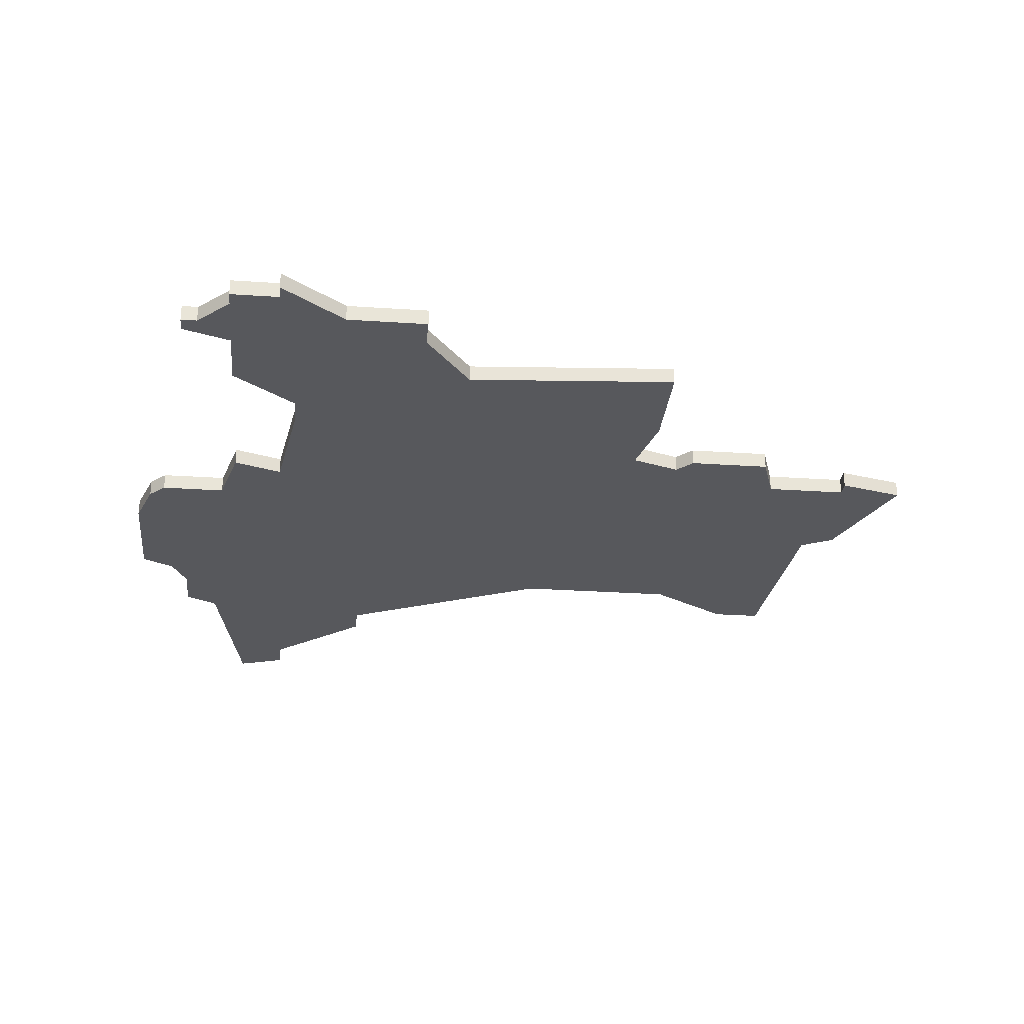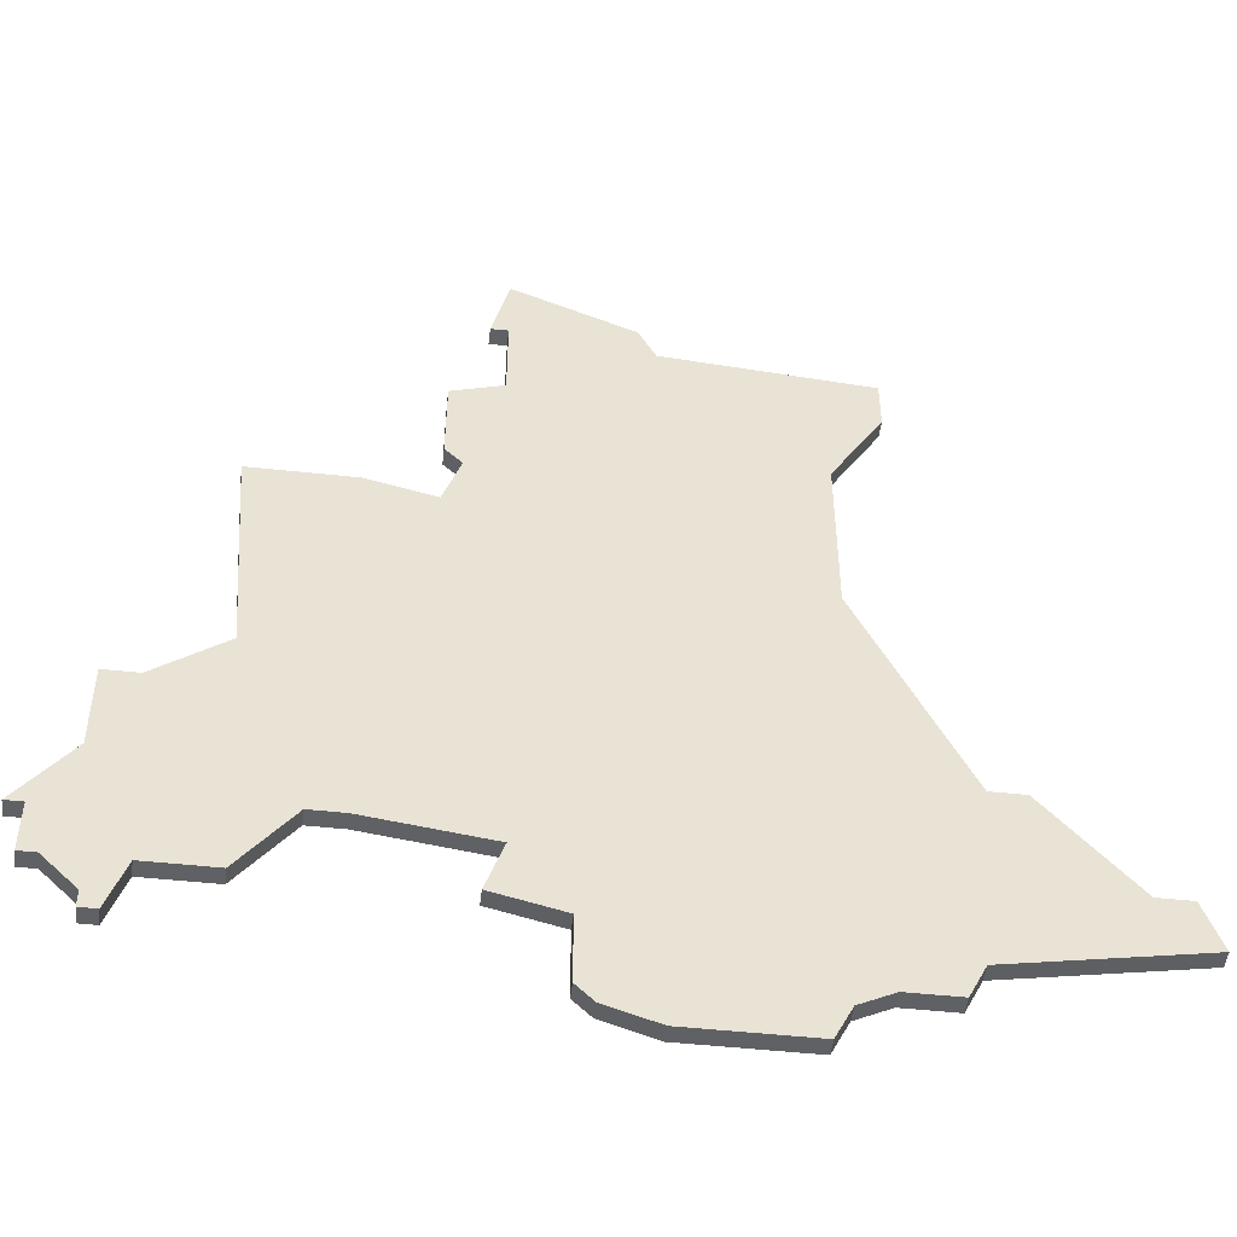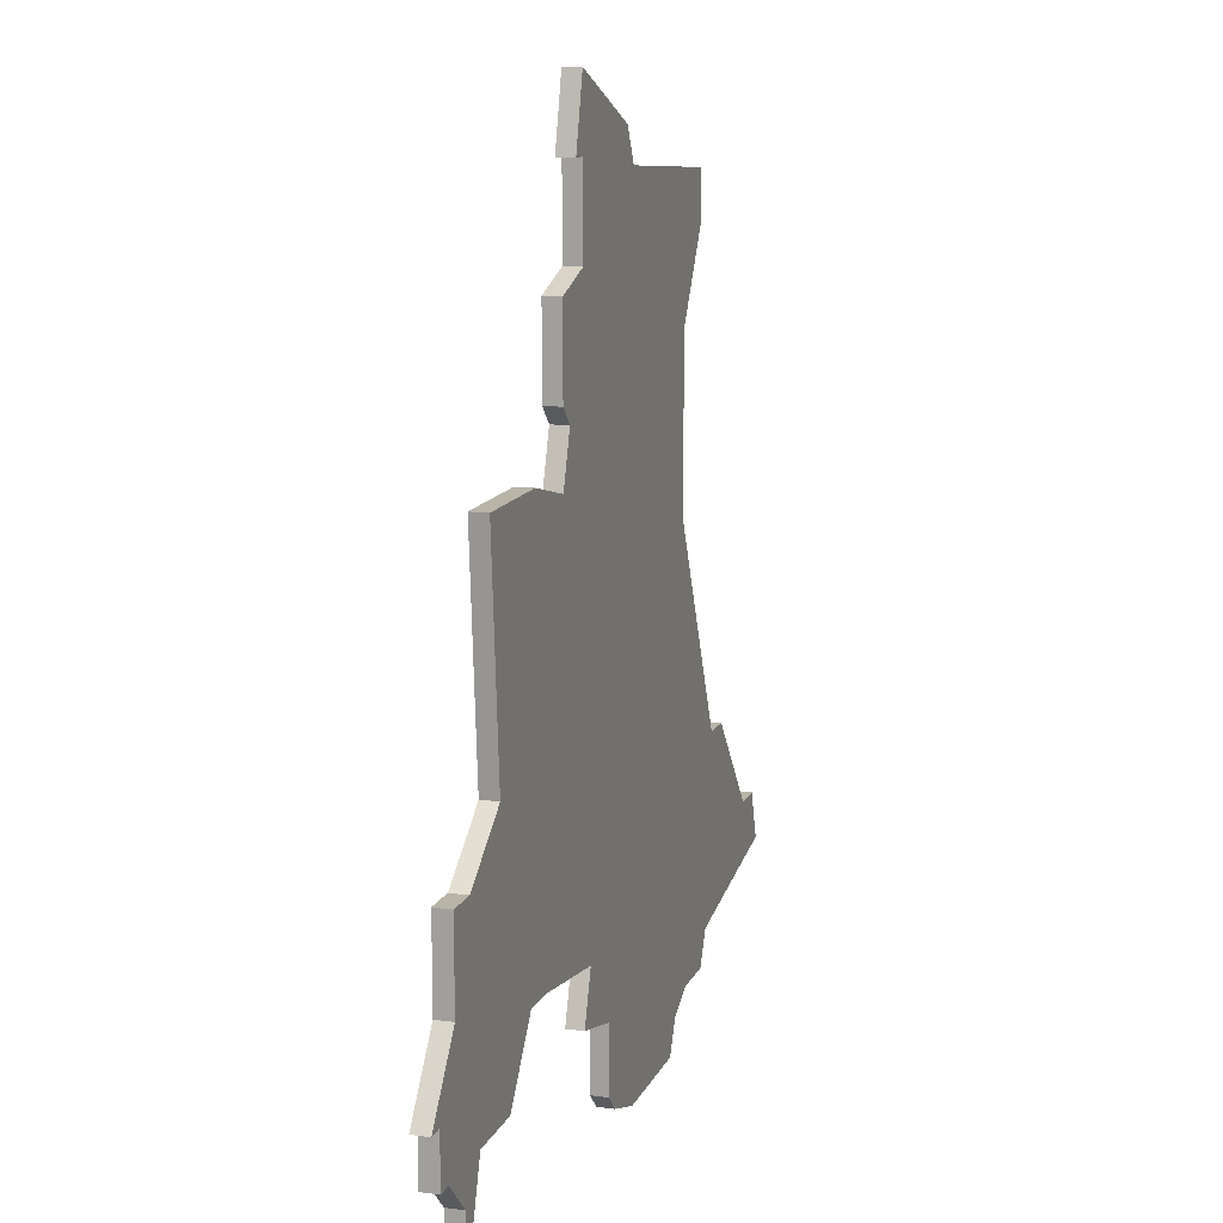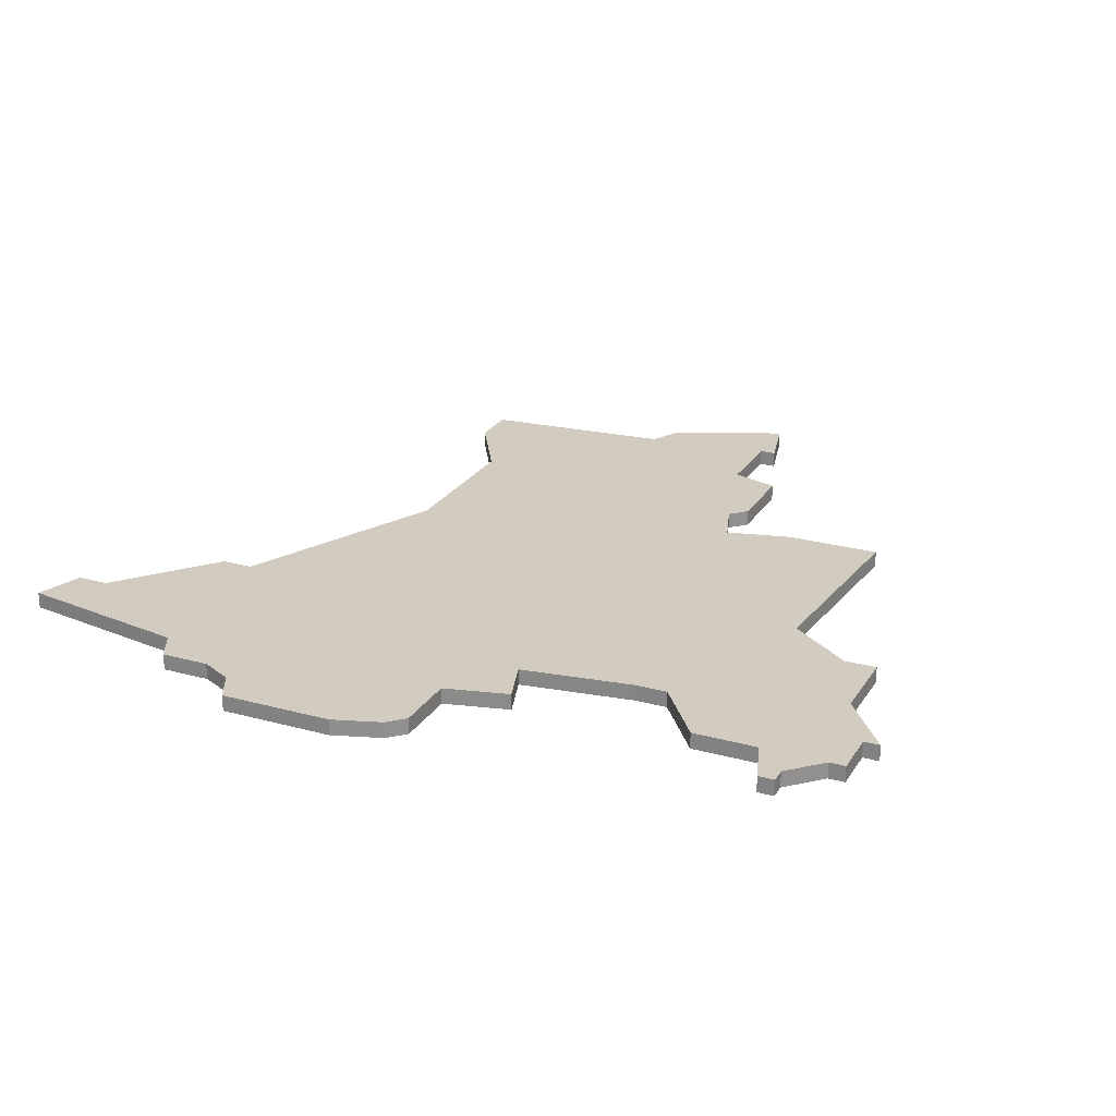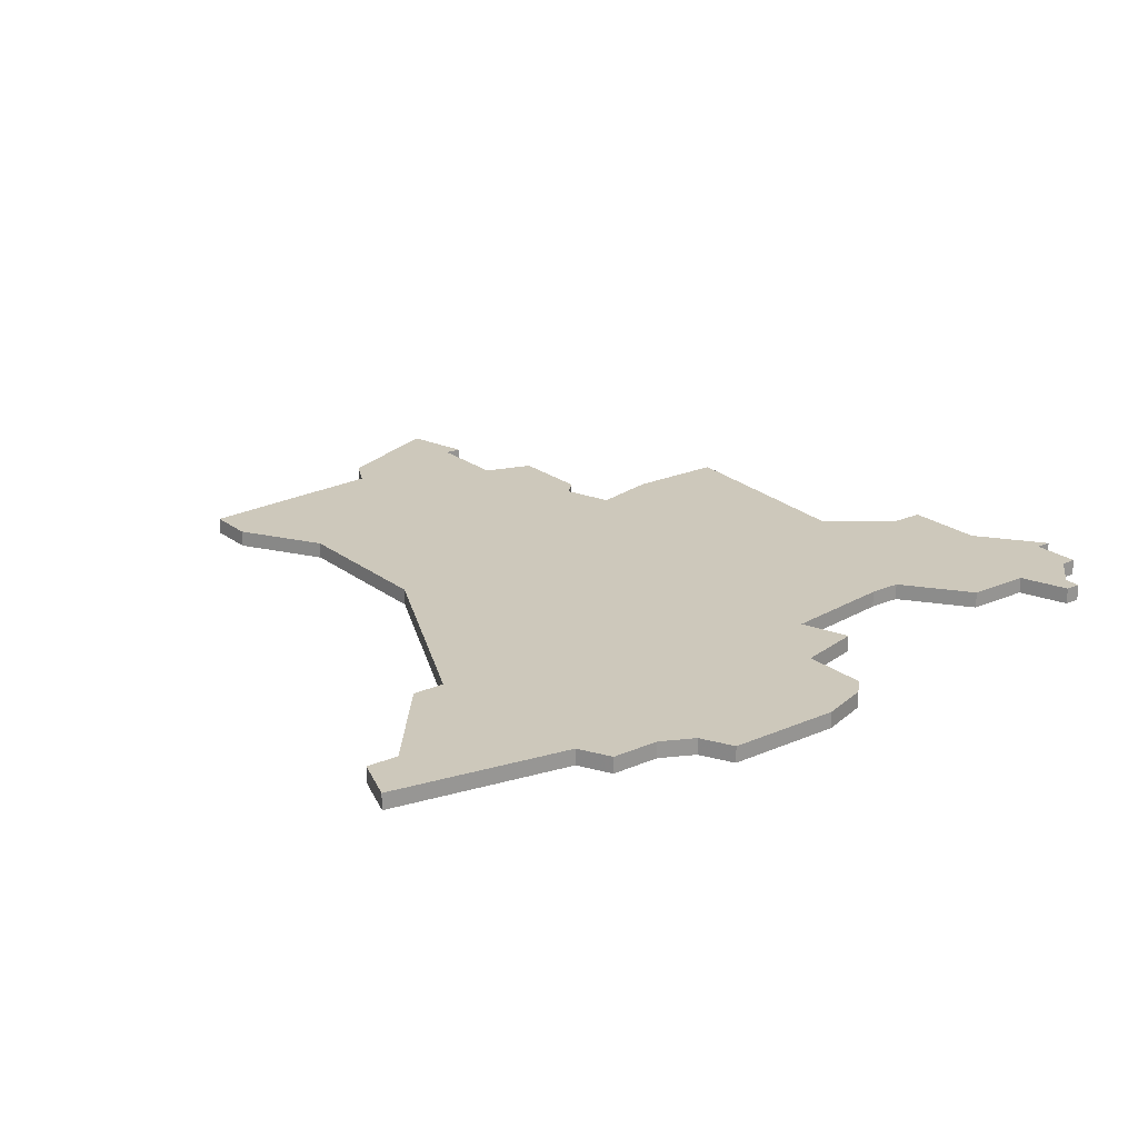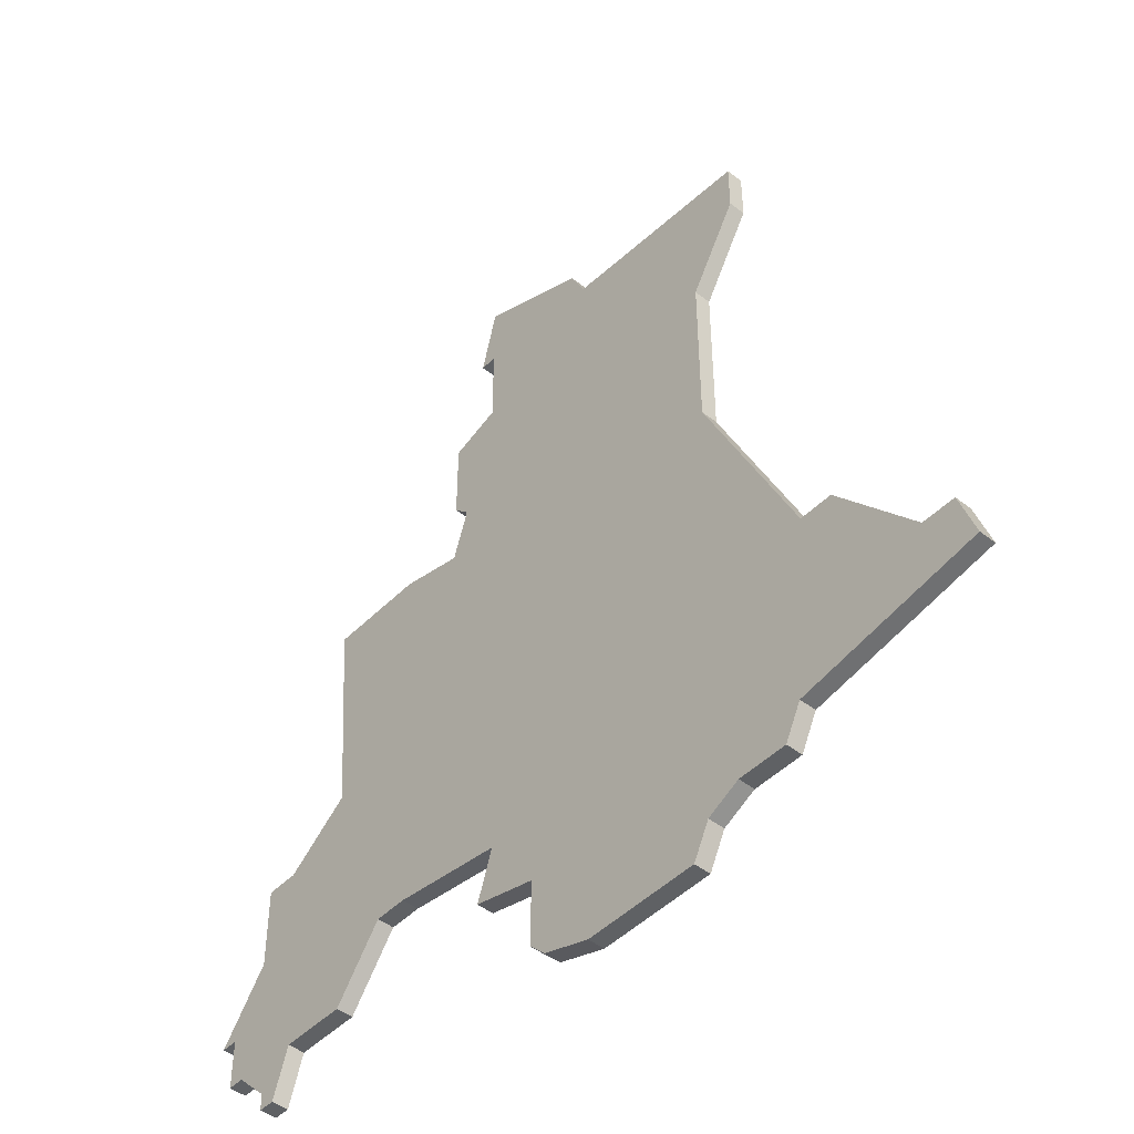
<metadata>
{"format":"obj","ext":"obj","renderer":"f3d","projection":"perspective","resolution":1024,"background":"white","views":[{"elev":-28.8,"azim":84.3,"up":"+Z"},{"elev":-49.7,"azim":173.2,"up":"+Y"},{"elev":13.0,"azim":107.2,"up":"+Y"},{"elev":24.1,"azim":24.6,"up":"+Z"},{"elev":22.0,"azim":-37.4,"up":"+Z"},{"elev":-46.6,"azim":-131.6,"up":"+Y"}]}
</metadata>
<code>
v 3683 -674 0
v 3683 -674 1
v 3716 -635 0
v 3716 -635 1
v 3699 -682 0
v 3699 -682 1
v 3732 -679 0
v 3732 -679 1
v 3732 -680 0
v 3732 -680 1
v 3707 -636 0
v 3707 -636 1
v 3707 -684 0
v 3707 -684 1
v 3682 -677 0
v 3682 -677 1
v 3715 -631 0
v 3715 -631 1
v 3715 -640 0
v 3715 -640 1
v 3715 -635 0
v 3715 -635 1
v 3715 -677 0
v 3715 -677 1
v 3690 -668 0
v 3690 -668 1
v 3723 -673 0
v 3723 -673 1
v 3698 -645 0
v 3698 -645 1
v 3698 -655 0
v 3698 -655 1
v 3731 -680 0
v 3731 -680 1
v 3731 -665 0
v 3731 -665 1
v 3714 -674 0
v 3714 -674 1
v 3722 -649 0
v 3722 -649 1
v 3697 -681 0
v 3697 -681 1
v 3730 -677 0
v 3730 -677 1
v 3721 -673 0
v 3721 -673 1
v 3695 -637 0
v 3695 -637 1
v 3695 -640 0
v 3695 -640 1
v 3728 -649 0
v 3728 -649 1
v 3736 -674 0
v 3736 -674 1
v 3711 -678 0
v 3711 -678 1
v 3711 -682 0
v 3711 -682 1
v 3694 -681 0
v 3694 -681 1
v 3727 -662 0
v 3727 -662 1
v 3735 -674 0
v 3735 -674 1
v 3735 -677 0
v 3735 -677 1
v 3710 -683 0
v 3710 -683 1
v 3685 -674 0
v 3685 -674 1
v 3718 -646 0
v 3718 -646 1
v 3718 -641 0
v 3718 -641 1
v 3718 -650 0
v 3718 -650 1
v 3693 -679 0
v 3693 -679 1
v 3726 -677 0
v 3726 -677 1
v 3734 -677 0
v 3734 -677 1
v 3717 -647 0
v 3717 -647 1
v 3692 -668 0
v 3692 -668 1
v 3700 -684 0
v 3700 -684 1
v 3733 -670 0
v 3733 -670 1
v 3733 -665 0
v 3733 -665 1
v 3708 -634 0
v 3708 -634 1
f 41 59 77
f 41 77 85
f 77 15 69
f 41 55 5
f 55 13 5
f 67 13 55
f 55 41 85
f 67 55 57
f 87 5 13
f 55 37 23
f 15 1 69
f 25 77 69
f 11 49 47
f 77 25 85
f 83 29 19
f 85 31 37
f 29 83 31
f 21 11 93
f 29 11 19
f 19 11 21
f 37 31 75
f 29 49 11
f 85 37 55
f 33 43 7
f 43 79 27
f 89 43 27
f 27 45 61
f 7 9 33
f 63 65 81
f 81 43 63
f 53 63 89
f 63 43 89
f 7 43 81
f 89 27 35
f 75 31 83
f 17 3 21
f 93 17 21
f 73 71 19
f 19 71 83
f 27 61 35
f 89 35 91
f 61 39 51
f 61 75 39
f 75 61 37
f 37 61 45
f 78 60 42
f 86 78 42
f 70 16 78
f 6 56 42
f 6 14 56
f 56 14 68
f 86 42 56
f 58 56 68
f 14 6 88
f 24 38 56
f 70 2 16
f 70 78 26
f 48 50 12
f 86 26 78
f 20 30 84
f 38 32 86
f 32 84 30
f 94 12 22
f 20 12 30
f 22 12 20
f 76 32 38
f 12 50 30
f 56 38 86
f 8 44 34
f 28 80 44
f 28 44 90
f 62 46 28
f 34 10 8
f 82 66 64
f 64 44 82
f 90 64 54
f 90 44 64
f 82 44 8
f 36 28 90
f 84 32 76
f 22 4 18
f 22 18 94
f 20 72 74
f 84 72 20
f 36 62 28
f 92 36 90
f 52 40 62
f 40 76 62
f 38 62 76
f 46 62 38
f 50 48 49
f 49 48 47
f 30 50 29
f 29 50 49
f 32 30 31
f 31 30 29
f 86 32 85
f 85 32 31
f 26 86 25
f 25 86 85
f 70 26 69
f 69 26 25
f 2 70 1
f 1 70 69
f 16 2 15
f 15 2 1
f 78 16 77
f 77 16 15
f 60 78 59
f 59 78 77
f 42 60 41
f 41 60 59
f 6 42 5
f 5 42 41
f 88 6 87
f 87 6 5
f 14 88 13
f 13 88 87
f 68 14 67
f 67 14 13
f 58 68 57
f 57 68 67
f 56 58 55
f 55 58 57
f 24 56 23
f 23 56 55
f 38 24 37
f 37 24 23
f 46 38 45
f 45 38 37
f 28 46 27
f 27 46 45
f 80 28 79
f 79 28 27
f 44 80 43
f 43 80 79
f 34 44 33
f 33 44 43
f 10 34 9
f 9 34 33
f 8 10 7
f 7 10 9
f 82 8 81
f 81 8 7
f 66 82 65
f 65 82 81
f 64 66 63
f 63 66 65
f 54 64 53
f 53 64 63
f 90 54 89
f 89 54 53
f 92 90 91
f 91 90 89
f 36 92 35
f 35 92 91
f 62 36 61
f 61 36 35
f 52 62 51
f 51 62 61
f 40 52 39
f 39 52 51
f 76 40 75
f 75 40 39
f 84 76 83
f 83 76 75
f 72 84 71
f 71 84 83
f 74 72 73
f 73 72 71
f 20 74 19
f 19 74 73
f 22 20 21
f 21 20 19
f 4 22 3
f 3 22 21
f 18 4 17
f 17 4 3
f 94 18 93
f 93 18 17
f 48 12 47
f 47 12 11
f 12 94 11
f 11 94 93

</code>
